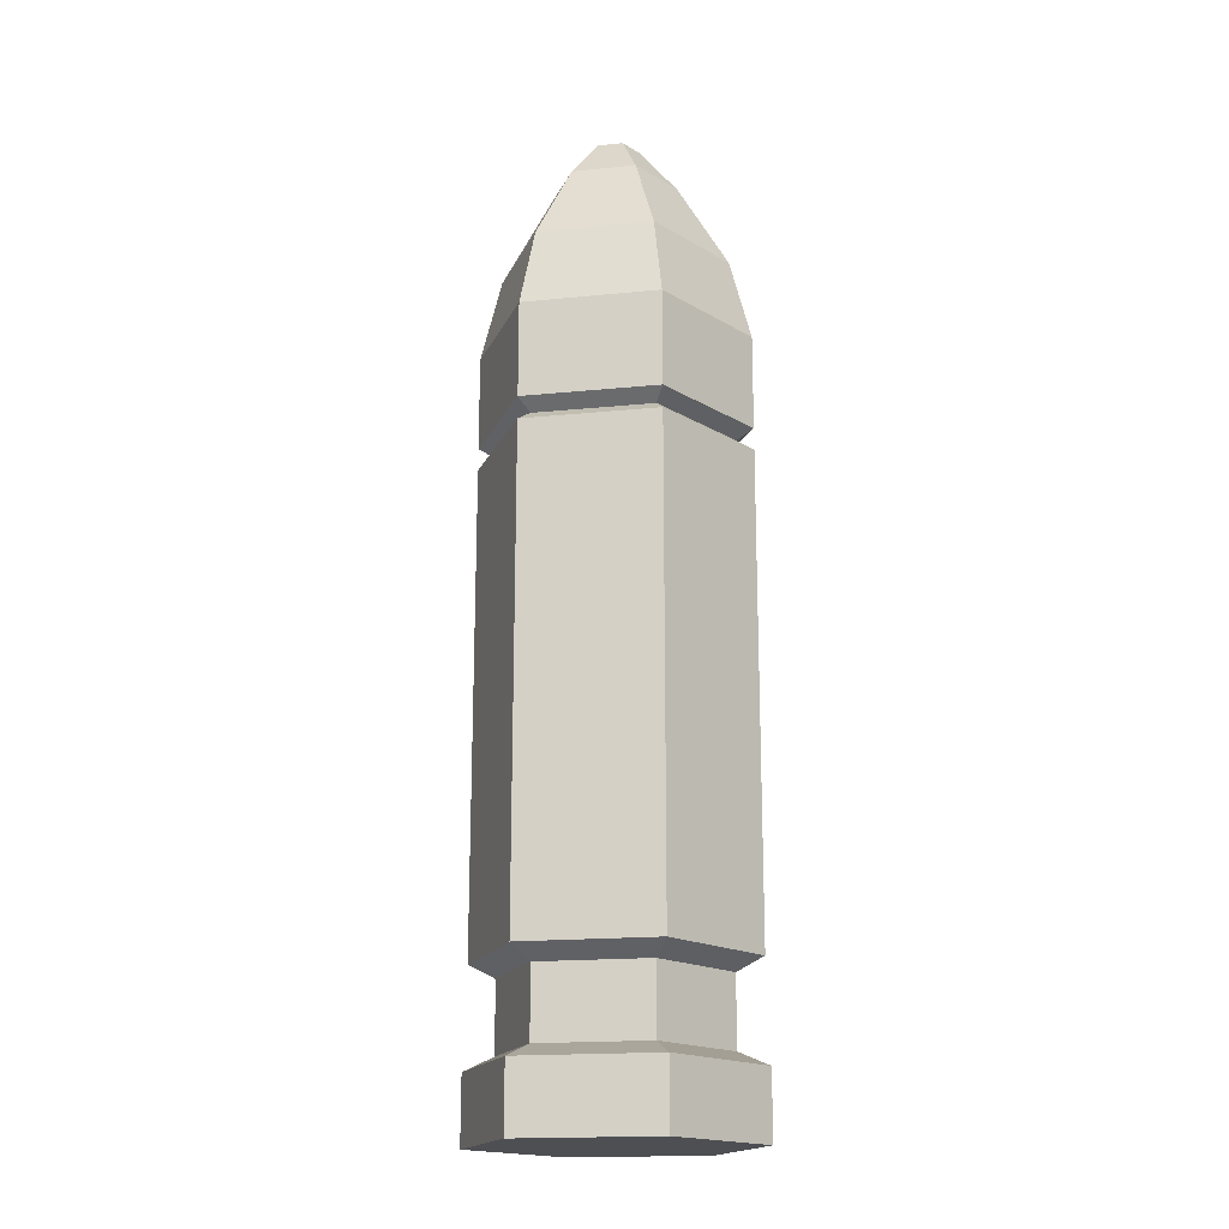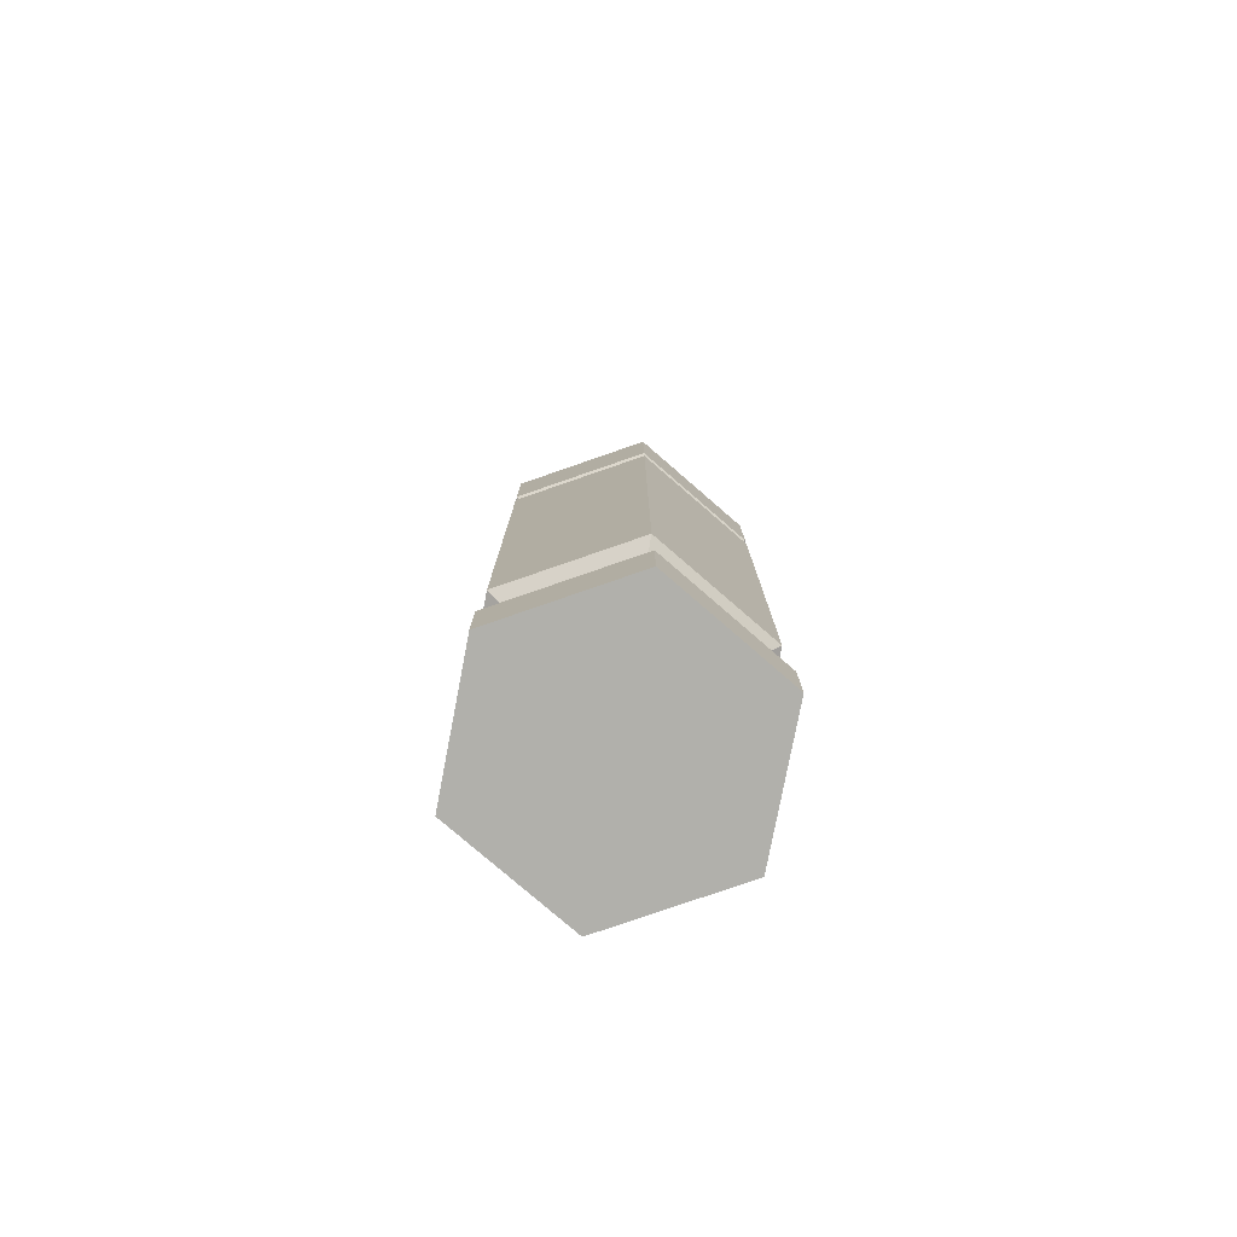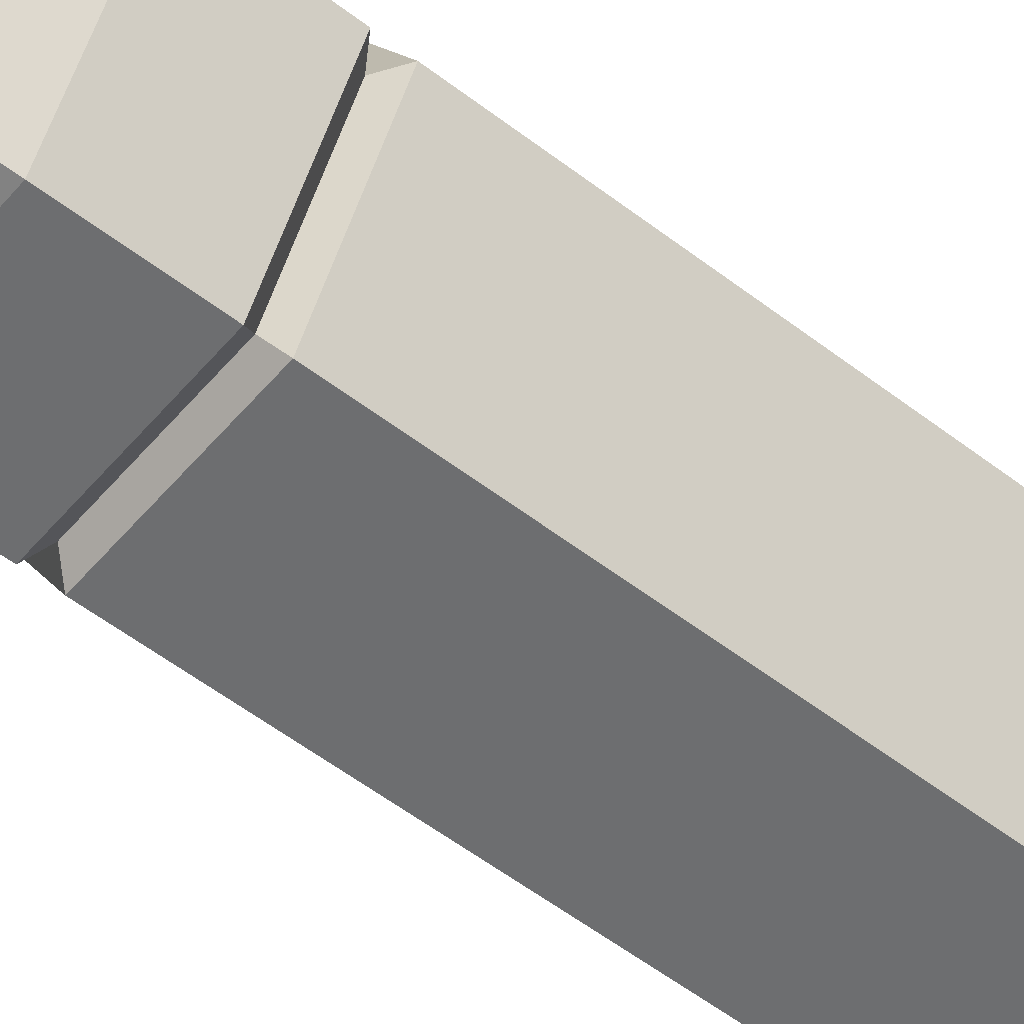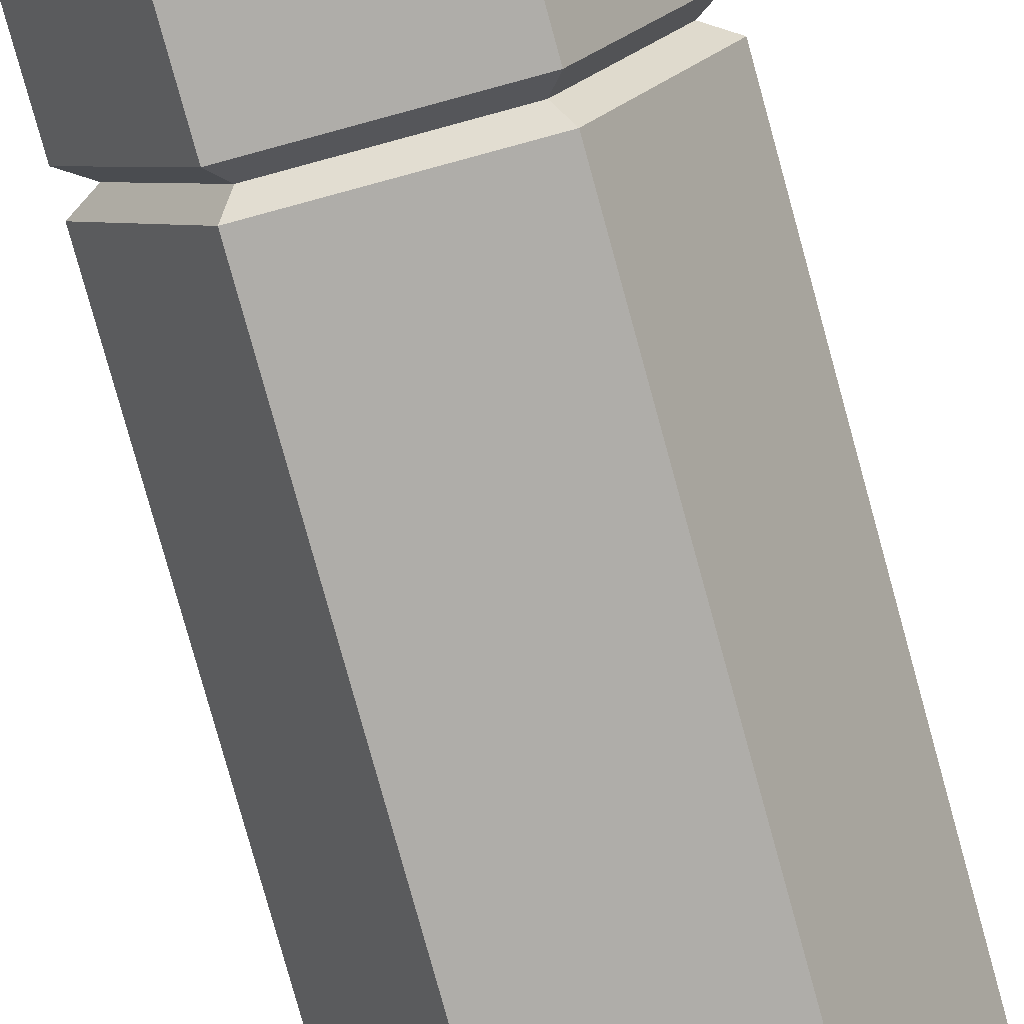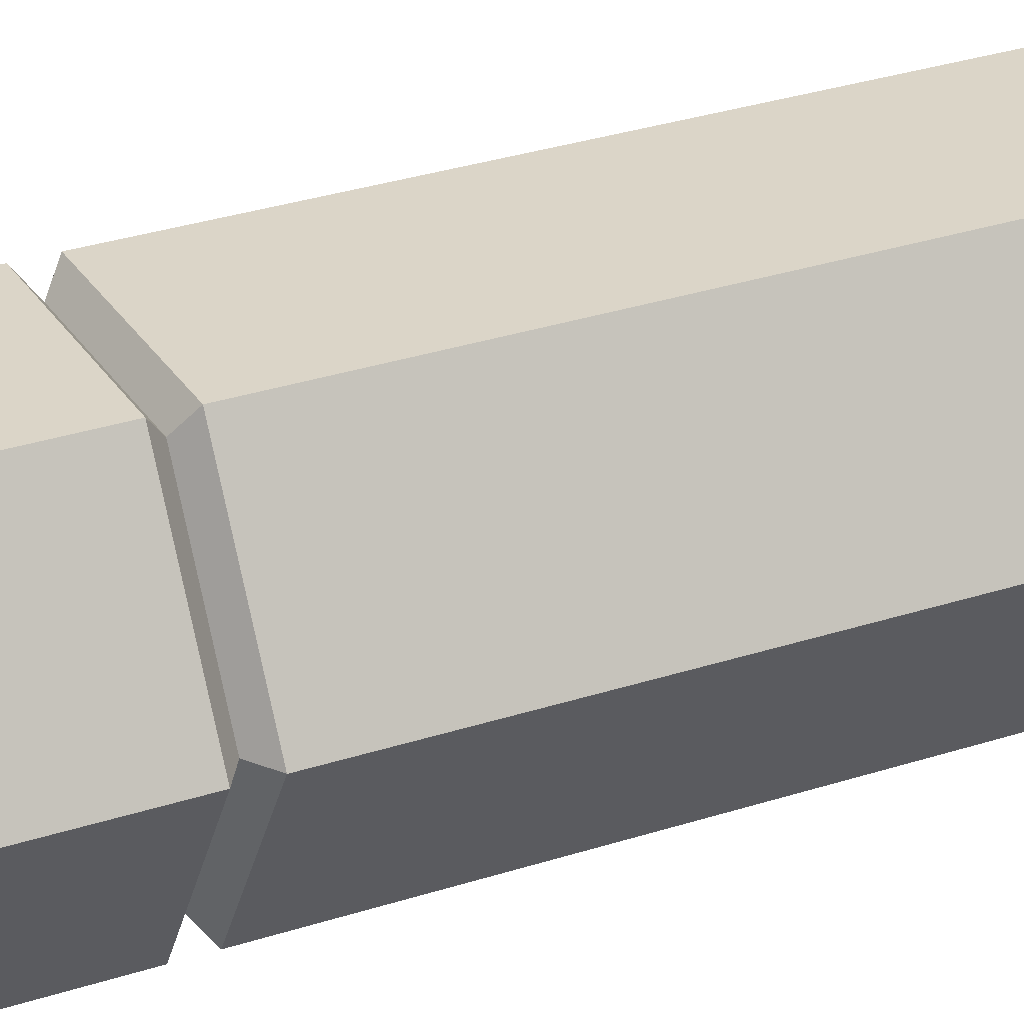
<metadata>
{"format":"obj","ext":"obj","renderer":"f3d","projection":"perspective","resolution":1024,"background":"white","views":[{"elev":-17.9,"azim":-48.9,"up":"+Y"},{"elev":-78.5,"azim":139.1,"up":"+Y"},{"elev":-54.3,"azim":-129.4,"up":"+Z"},{"elev":-77.3,"azim":-164.7,"up":"+Z"},{"elev":29.5,"azim":-116.1,"up":"+Z"}]}
</metadata>
<code>
g SM_Wep_Ammo_Rifle_01
v 0.005252 -0.03177 -0.009096
v 0.004123 -0.03079 -0.007141
v -0.004123 -0.03079 -0.007141
v -0.005252 -0.03177 -0.009096
v -0.005252 -0.03177 -0.009096
v -0.004123 -0.03079 -0.007141
v -0.008246 -0.03079 -7.629e-08
v -0.0105 -0.03177 -7.629e-08
v -0.0105 -0.03177 -7.629e-08
v -0.008246 -0.03079 -7.629e-08
v -0.004123 -0.03079 0.007141
v -0.005252 -0.03177 0.009096
v -0.005252 -0.03177 0.009096
v -0.004123 -0.03079 0.007141
v 0.004123 -0.03079 0.007141
v 0.005252 -0.03177 0.009096
v 0.005252 -0.03177 0.009096
v 0.004123 -0.03079 0.007141
v 0.008246 -0.03079 -7.629e-08
v 0.0105 -0.03177 -7.629e-08
v 0.0105 -0.03177 -7.629e-08
v 0.008246 -0.03079 -7.629e-08
v 0.004123 -0.03079 -0.007141
v 0.005252 -0.03177 -0.009096
v -0.005252 -0.03684 0.009096
v -0.005252 -0.03177 0.009096
v 0.005252 -0.03177 0.009096
v 0.005252 -0.03684 0.009096
v 0.005252 -0.03684 0.009096
v 0.005252 -0.03177 0.009096
v 0.0105 -0.03177 -7.629e-08
v 0.0105 -0.03684 -7.629e-08
v 0.0105 -0.03684 -7.629e-08
v 0.0105 -0.03177 -7.629e-08
v 0.005252 -0.03177 -0.009096
v 0.005252 -0.03684 -0.009096
v 0.005252 -0.03684 -0.009096
v 0.005252 -0.03177 -0.009096
v -0.005252 -0.03177 -0.009096
v -0.005252 -0.03684 -0.009096
v -0.005252 -0.03684 -0.009096
v -0.005252 -0.03177 -0.009096
v -0.0105 -0.03177 -7.629e-08
v -0.0105 -0.03684 -7.629e-08
v -0.0105 -0.03684 -7.629e-08
v -0.0105 -0.03177 -7.629e-08
v -0.005252 -0.03177 0.009096
v -0.005252 -0.03684 0.009096
v 0.004123 -0.03079 -0.007141
v 0.004123 -0.02558 -0.007141
v -0.004123 -0.02558 -0.007141
v -0.004123 -0.03079 -0.007141
v 0.008246 -0.03079 -7.629e-08
v 0.008246 -0.02558 -7.629e-08
v 0.004123 -0.02558 -0.007141
v 0.004123 -0.03079 -0.007141
v 0.004123 -0.03079 0.007141
v 0.004123 -0.02558 0.007141
v 0.008246 -0.02558 -7.629e-08
v 0.008246 -0.03079 -7.629e-08
v -0.004123 -0.03079 0.007141
v -0.004123 -0.02558 0.007141
v 0.004123 -0.02558 0.007141
v 0.004123 -0.03079 0.007141
v -0.008246 -0.03079 -7.629e-08
v -0.008246 -0.02558 -7.629e-08
v -0.004123 -0.02558 0.007141
v -0.004123 -0.03079 0.007141
v -0.004123 -0.03079 -0.007141
v -0.004123 -0.02558 -0.007141
v -0.008246 -0.02558 -7.629e-08
v -0.008246 -0.03079 -7.629e-08
v 0.004123 -0.02558 -0.007141
v 0.005121 -0.02453 -0.008871
v -0.005121 -0.02453 -0.008871
v -0.004123 -0.02558 -0.007141
v 0.008246 -0.02558 -7.629e-08
v 0.01024 -0.02453 -7.629e-08
v 0.005121 -0.02453 -0.008871
v 0.004123 -0.02558 -0.007141
v 0.004123 -0.02558 0.007141
v 0.005121 -0.02453 0.008871
v 0.01024 -0.02453 -7.629e-08
v 0.008246 -0.02558 -7.629e-08
v -0.004123 -0.02558 0.007141
v -0.005121 -0.02453 0.008871
v 0.005121 -0.02453 0.008871
v 0.004123 -0.02558 0.007141
v -0.008246 -0.02558 -7.629e-08
v -0.01024 -0.02453 -7.629e-08
v -0.005121 -0.02453 0.008871
v -0.004123 -0.02558 0.007141
v -0.004123 -0.02558 -0.007141
v -0.005121 -0.02453 -0.008871
v -0.01024 -0.02453 -7.629e-08
v -0.008246 -0.02558 -7.629e-08
v 0.005121 0.009077 -0.008871
v 0.005121 0.01179 -0.008871
v -0.005121 0.01179 -0.008871
v -0.005121 0.009077 -0.008871
v 0.01024 0.009077 -7.629e-08
v 0.01024 0.01179 -7.629e-08
v 0.005121 0.01179 -0.008871
v 0.005121 0.009077 -0.008871
v 0.005121 0.009077 0.008871
v 0.005121 0.01179 0.008871
v 0.01024 0.01179 -7.629e-08
v 0.01024 0.009077 -7.629e-08
v -0.005121 0.009077 0.008871
v -0.005121 0.01179 0.008871
v 0.005121 0.01179 0.008871
v 0.005121 0.009077 0.008871
v -0.01024 0.009077 -7.629e-08
v -0.01024 0.01179 -7.629e-08
v -0.005121 0.01179 0.008871
v -0.005121 0.009077 0.008871
v -0.005121 0.009077 -0.008871
v -0.005121 0.01179 -0.008871
v -0.01024 0.01179 -7.629e-08
v -0.01024 0.009077 -7.629e-08
v 0.005121 0.01347 -0.008871
v 0.005121 0.02068 -0.008871
v -0.005121 0.02068 -0.008871
v -0.005121 0.01347 -0.008871
v -0.005121 0.01347 -0.008871
v -0.005121 0.02068 -0.008871
v -0.01024 0.02068 -7.629e-08
v -0.01024 0.01347 -7.629e-08
v -0.01024 0.01347 -7.629e-08
v -0.01024 0.02068 -7.629e-08
v -0.005121 0.02068 0.008871
v -0.005121 0.01347 0.008871
v -0.005121 0.01347 0.008871
v -0.005121 0.02068 0.008871
v 0.005121 0.02068 0.008871
v 0.005121 0.01347 0.008871
v 0.005121 0.01347 0.008871
v 0.005121 0.02068 0.008871
v 0.01024 0.02068 -7.629e-08
v 0.01024 0.01347 -7.629e-08
v 0.01024 0.01347 -7.629e-08
v 0.01024 0.02068 -7.629e-08
v 0.005121 0.02068 -0.008871
v 0.005121 0.01347 -0.008871
v 0.005121 0.02068 -0.008871
v 0.004326 0.02685 -0.007494
v -0.004326 0.02685 -0.007494
v -0.005121 0.02068 -0.008871
v -0.005121 0.02068 -0.008871
v -0.004326 0.02685 -0.007494
v -0.008653 0.02685 -7.629e-08
v -0.01024 0.02068 -7.629e-08
v -0.01024 0.02068 -7.629e-08
v -0.008653 0.02685 -7.629e-08
v -0.004326 0.02685 0.007493
v -0.005121 0.02068 0.008871
v -0.005121 0.02068 0.008871
v -0.004326 0.02685 0.007493
v 0.004326 0.02685 0.007493
v 0.005121 0.02068 0.008871
v 0.005121 0.02068 0.008871
v 0.004326 0.02685 0.007493
v 0.008653 0.02685 -7.629e-08
v 0.01024 0.02068 -7.629e-08
v 0.01024 0.02068 -7.629e-08
v 0.008653 0.02685 -7.629e-08
v 0.004326 0.02685 -0.007494
v 0.005121 0.02068 -0.008871
v 0.004326 0.02685 -0.007494
v 0.002409 0.03339 -0.004173
v -0.002409 0.03339 -0.004173
v -0.004326 0.02685 -0.007494
v -0.004326 0.02685 -0.007494
v -0.002409 0.03339 -0.004173
v -0.004818 0.03339 0
v -0.008653 0.02685 -7.629e-08
v -0.008653 0.02685 -7.629e-08
v -0.004818 0.03339 0
v -0.002409 0.03339 0.004172
v -0.004326 0.02685 0.007493
v -0.004326 0.02685 0.007493
v -0.002409 0.03339 0.004172
v 0.002409 0.03339 0.004172
v 0.004326 0.02685 0.007493
v 0.004326 0.02685 0.007493
v 0.002409 0.03339 0.004172
v 0.004818 0.03339 0
v 0.008653 0.02685 -7.629e-08
v 0.008653 0.02685 -7.629e-08
v 0.004818 0.03339 0
v 0.002409 0.03339 -0.004173
v 0.004326 0.02685 -0.007494
v 0.005121 0.01179 -0.008871
v 0.004472 0.01263 -0.007745
v -0.004472 0.01263 -0.007745
v -0.005121 0.01179 -0.008871
v -0.005121 0.01347 -0.008871
v -0.004472 0.01263 -0.007745
v 0.004472 0.01263 -0.007745
v 0.005121 0.01347 -0.008871
v 0.01024 0.01179 -7.629e-08
v 0.008943 0.01263 -7.629e-08
v 0.004472 0.01263 -0.007745
v 0.005121 0.01179 -0.008871
v 0.005121 0.01347 -0.008871
v 0.004472 0.01263 -0.007745
v 0.008943 0.01263 -7.629e-08
v 0.01024 0.01347 -7.629e-08
v 0.005121 0.01179 0.008871
v 0.004472 0.01263 0.007745
v 0.008943 0.01263 -7.629e-08
v 0.01024 0.01179 -7.629e-08
v 0.01024 0.01347 -7.629e-08
v 0.008943 0.01263 -7.629e-08
v 0.004472 0.01263 0.007745
v 0.005121 0.01347 0.008871
v -0.005121 0.01179 0.008871
v -0.004472 0.01263 0.007745
v 0.004472 0.01263 0.007745
v 0.005121 0.01179 0.008871
v 0.005121 0.01347 0.008871
v 0.004472 0.01263 0.007745
v -0.004472 0.01263 0.007745
v -0.005121 0.01347 0.008871
v -0.01024 0.01179 -7.629e-08
v -0.008943 0.01263 -7.629e-08
v -0.004472 0.01263 0.007745
v -0.005121 0.01179 0.008871
v -0.005121 0.01347 0.008871
v -0.004472 0.01263 0.007745
v -0.008943 0.01263 -7.629e-08
v -0.01024 0.01347 -7.629e-08
v -0.005121 0.01179 -0.008871
v -0.004472 0.01263 -0.007745
v -0.008943 0.01263 -7.629e-08
v -0.01024 0.01179 -7.629e-08
v -0.01024 0.01347 -7.629e-08
v -0.008943 0.01263 -7.629e-08
v -0.004472 0.01263 -0.007745
v -0.005121 0.01347 -0.008871
v -0.005121 -0.000299 0.008871
v -0.005121 0.009077 0.008871
v 0.005121 0.009077 0.008871
v 0.005121 -0.000299 0.008871
v 0.005121 -0.000299 0.008871
v 0.005121 0.009077 0.008871
v 0.01024 0.009077 -7.629e-08
v 0.01024 -0.000299 -7.629e-08
v 0.01024 -0.000299 -7.629e-08
v 0.01024 0.009077 -7.629e-08
v 0.005121 0.009077 -0.008871
v 0.005121 -0.000299 -0.008871
v 0.005121 -0.000299 -0.008871
v 0.005121 0.009077 -0.008871
v -0.005121 0.009077 -0.008871
v -0.005121 -0.000299 -0.008871
v -0.005121 -0.000299 -0.008871
v -0.005121 0.009077 -0.008871
v -0.01024 0.009077 -7.629e-08
v -0.01024 -0.000299 -7.629e-08
v -0.01024 -0.000299 -7.629e-08
v -0.01024 0.009077 -7.629e-08
v -0.005121 0.009077 0.008871
v -0.005121 -0.000299 0.008871
v -0.005121 -0.02453 0.008871
v -0.005121 -0.000299 0.008871
v 0.005121 -0.000299 0.008871
v 0.005121 -0.02453 0.008871
v 0.005121 -0.02453 0.008871
v 0.005121 -0.000299 0.008871
v 0.01024 -0.000299 -7.629e-08
v 0.01024 -0.02453 -7.629e-08
v 0.01024 -0.02453 -7.629e-08
v 0.01024 -0.000299 -7.629e-08
v 0.005121 -0.000299 -0.008871
v 0.005121 -0.02453 -0.008871
v 0.005121 -0.02453 -0.008871
v 0.005121 -0.000299 -0.008871
v -0.005121 -0.000299 -0.008871
v -0.005121 -0.02453 -0.008871
v -0.005121 -0.02453 -0.008871
v -0.005121 -0.000299 -0.008871
v -0.01024 -0.000299 -7.629e-08
v -0.01024 -0.02453 -7.629e-08
v -0.01024 -0.02453 -7.629e-08
v -0.01024 -0.000299 -7.629e-08
v -0.005121 -0.000299 0.008871
v -0.005121 -0.02453 0.008871
v 0.002409 0.03339 -0.004173
v 0.0009548 0.03684 -0.001654
v -0.0009548 0.03684 -0.001654
v -0.002409 0.03339 -0.004173
v -0.002409 0.03339 -0.004173
v -0.0009548 0.03684 -0.001654
v -0.00191 0.03684 -7.629e-08
v -0.004818 0.03339 0
v -0.004818 0.03339 0
v -0.00191 0.03684 -7.629e-08
v -0.0009548 0.03684 0.001654
v -0.002409 0.03339 0.004172
v -0.002409 0.03339 0.004172
v -0.0009548 0.03684 0.001654
v 0.0009548 0.03684 0.001654
v 0.002409 0.03339 0.004172
v 0.002409 0.03339 0.004172
v 0.0009548 0.03684 0.001654
v 0.00191 0.03684 -7.629e-08
v 0.004818 0.03339 0
v 0.004818 0.03339 0
v 0.00191 0.03684 -7.629e-08
v 0.0009548 0.03684 -0.001654
v 0.002409 0.03339 -0.004173
v -0.00313 -0.03684 -0.005421
v 0 -0.03684 -7.629e-08
v 0.00313 -0.03684 -0.005421
v -0.006259 -0.03684 -7.629e-08
v 0.006259 -0.03684 -7.629e-08
v -0.00313 -0.03684 0.00542
v 0.00313 -0.03684 0.00542
v 0.0009548 0.03684 -0.001654
v 0 0.03684 -7.629e-08
v -0.0009548 0.03684 -0.001654
v 0.00191 0.03684 -7.629e-08
v -0.00191 0.03684 -7.629e-08
v 0.0009548 0.03684 0.001654
v -0.0009548 0.03684 0.001654
v -0.005252 -0.03684 -0.009096
v -0.00313 -0.03684 -0.005421
v 0.00313 -0.03684 -0.005421
v 0.005252 -0.03684 -0.009096
v -0.0105 -0.03684 -7.629e-08
v 0.006259 -0.03684 -7.629e-08
v -0.006259 -0.03684 -7.629e-08
v 0.0105 -0.03684 -7.629e-08
v -0.005252 -0.03684 0.009096
v 0.00313 -0.03684 0.00542
v -0.00313 -0.03684 0.00542
v 0.005252 -0.03684 0.009096
g SM_Wep_Ammo_Rifle_01_0
f 3 2 1
f 4 3 1
f 7 6 5
f 8 7 5
f 11 10 9
f 12 11 9
f 15 14 13
f 16 15 13
f 19 18 17
f 20 19 17
f 23 22 21
f 24 23 21
f 27 26 25
f 28 27 25
f 31 30 29
f 32 31 29
f 35 34 33
f 36 35 33
f 39 38 37
f 40 39 37
f 43 42 41
f 44 43 41
f 47 46 45
f 48 47 45
f 51 50 49
f 52 51 49
f 55 54 53
f 56 55 53
f 59 58 57
f 60 59 57
f 63 62 61
f 64 63 61
f 67 66 65
f 68 67 65
f 71 70 69
f 72 71 69
f 75 74 73
f 76 75 73
f 79 78 77
f 80 79 77
f 83 82 81
f 84 83 81
f 87 86 85
f 88 87 85
f 91 90 89
f 92 91 89
f 95 94 93
f 96 95 93
f 99 98 97
f 100 99 97
f 103 102 101
f 104 103 101
f 107 106 105
f 108 107 105
f 111 110 109
f 112 111 109
f 115 114 113
f 116 115 113
f 119 118 117
f 120 119 117
f 123 122 121
f 124 123 121
f 127 126 125
f 128 127 125
f 131 130 129
f 132 131 129
f 135 134 133
f 136 135 133
f 139 138 137
f 140 139 137
f 143 142 141
f 144 143 141
f 147 146 145
f 148 147 145
f 151 150 149
f 152 151 149
f 155 154 153
f 156 155 153
f 159 158 157
f 160 159 157
f 163 162 161
f 164 163 161
f 167 166 165
f 168 167 165
f 171 170 169
f 172 171 169
f 175 174 173
f 176 175 173
f 179 178 177
f 180 179 177
f 183 182 181
f 184 183 181
f 187 186 185
f 188 187 185
f 191 190 189
f 192 191 189
f 195 194 193
f 196 195 193
f 199 198 197
f 200 199 197
f 203 202 201
f 204 203 201
f 207 206 205
f 208 207 205
f 211 210 209
f 212 211 209
f 215 214 213
f 216 215 213
f 219 218 217
f 220 219 217
f 223 222 221
f 224 223 221
f 227 226 225
f 228 227 225
f 231 230 229
f 232 231 229
f 235 234 233
f 236 235 233
f 239 238 237
f 240 239 237
f 243 242 241
f 244 243 241
f 247 246 245
f 248 247 245
f 251 250 249
f 252 251 249
f 255 254 253
f 256 255 253
f 259 258 257
f 260 259 257
f 263 262 261
f 264 263 261
f 267 266 265
f 268 267 265
f 271 270 269
f 272 271 269
f 275 274 273
f 276 275 273
f 279 278 277
f 280 279 277
f 283 282 281
f 284 283 281
f 287 286 285
f 288 287 285
f 291 290 289
f 292 291 289
f 295 294 293
f 296 295 293
f 299 298 297
f 300 299 297
f 303 302 301
f 304 303 301
f 307 306 305
f 308 307 305
f 311 310 309
f 312 311 309
f 315 314 313
f 313 314 316
f 317 314 315
f 316 314 318
f 319 314 317
f 318 314 319
f 322 321 320
f 320 321 323
f 324 321 322
f 323 321 325
f 326 321 324
f 325 321 326
f 329 328 327
f 330 329 327
f 327 328 331
f 332 329 330
f 328 333 331
f 334 332 330
f 331 333 335
f 336 332 334
f 333 337 335
f 338 336 334
f 335 337 338
f 337 336 338

</code>
